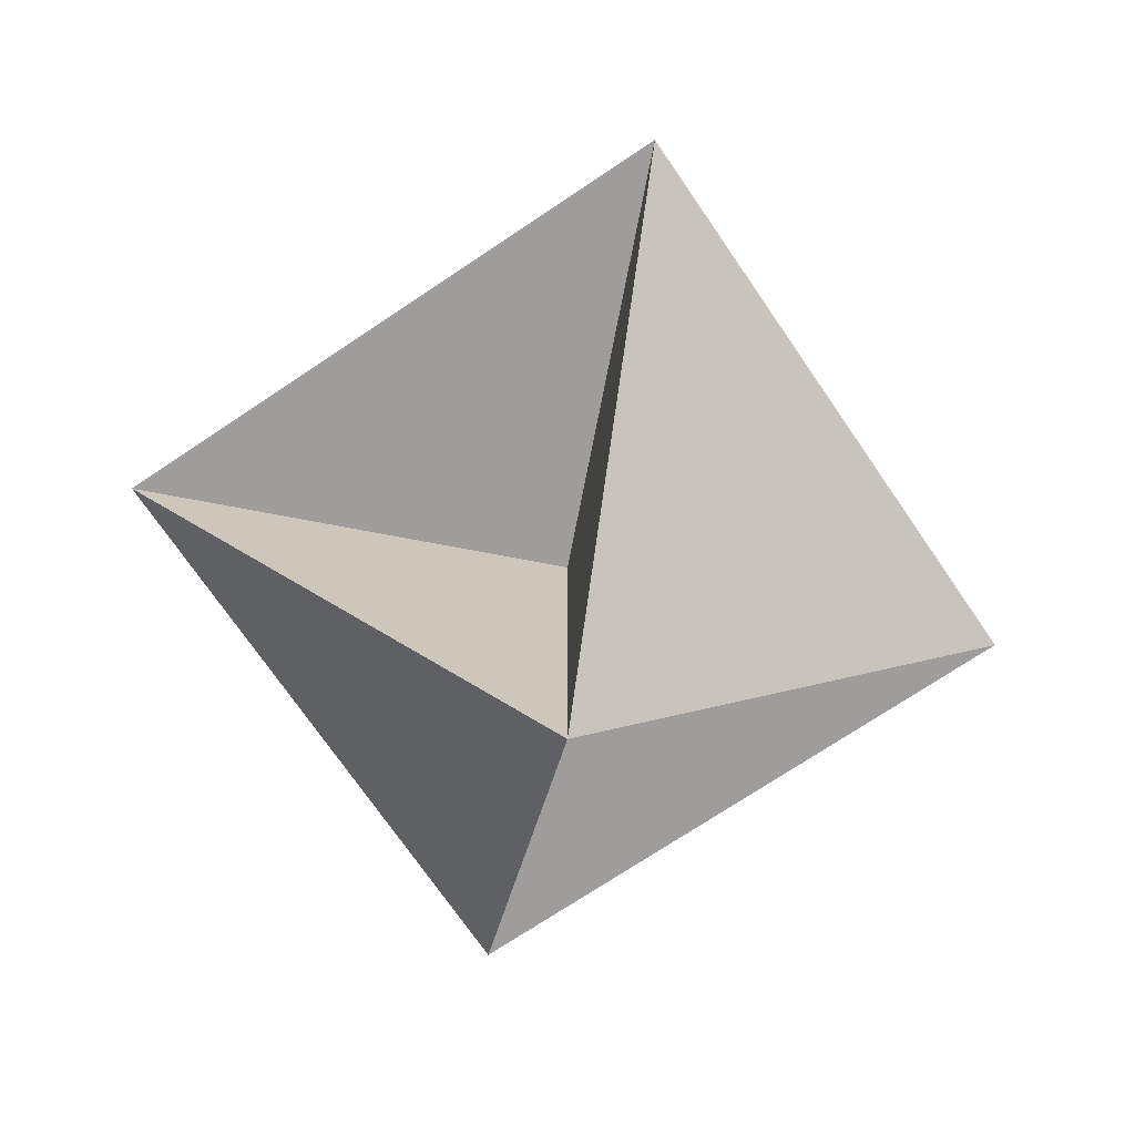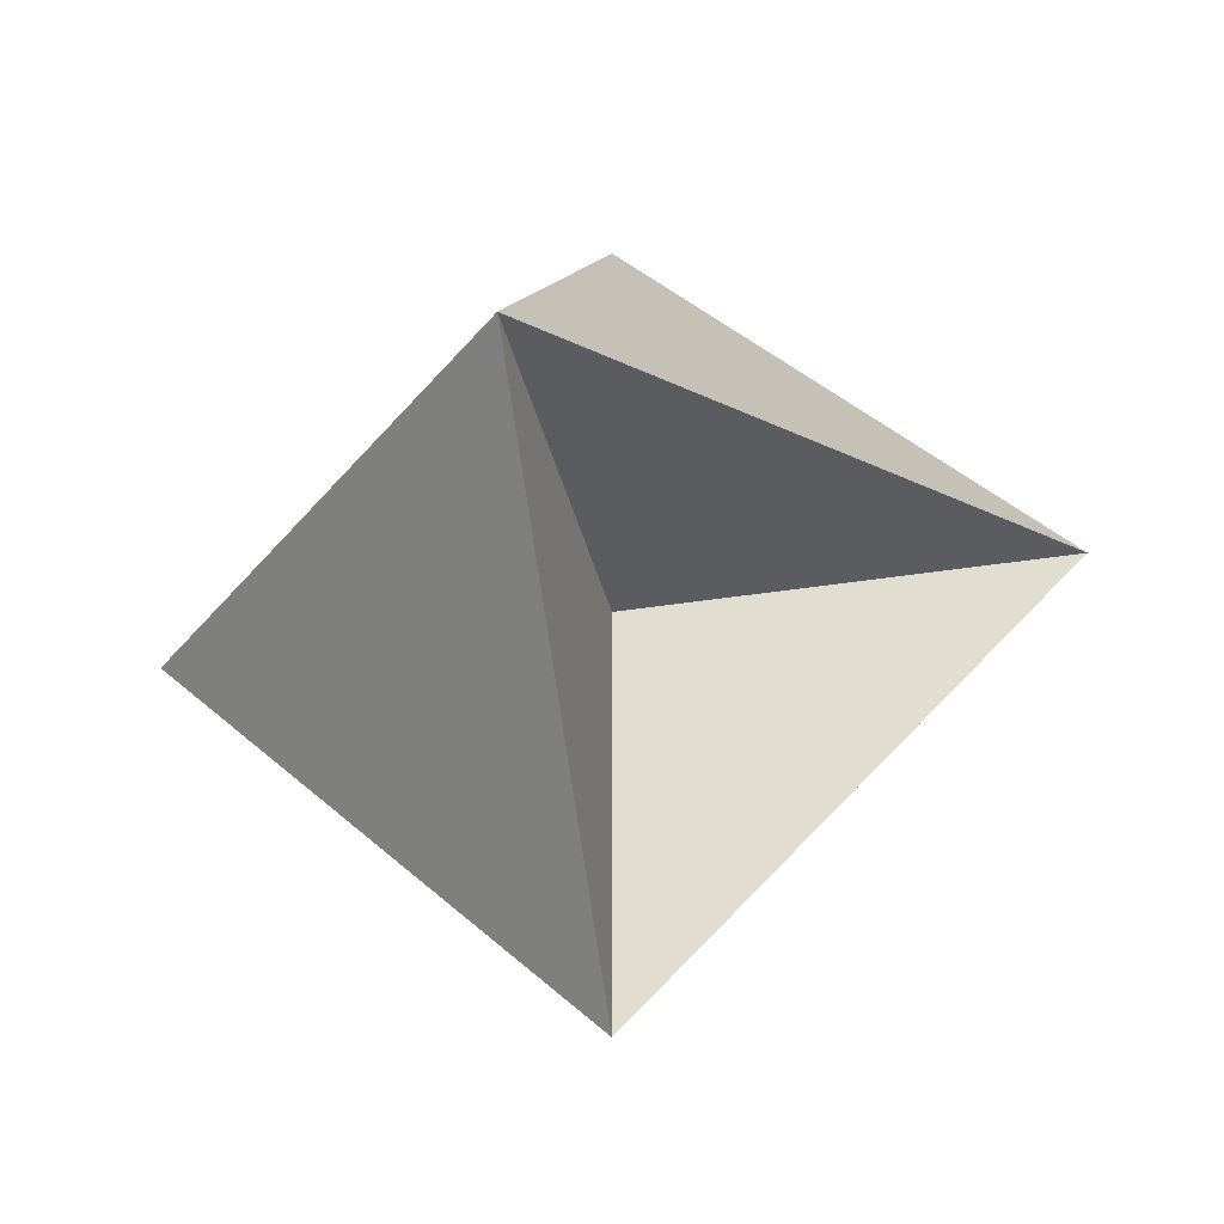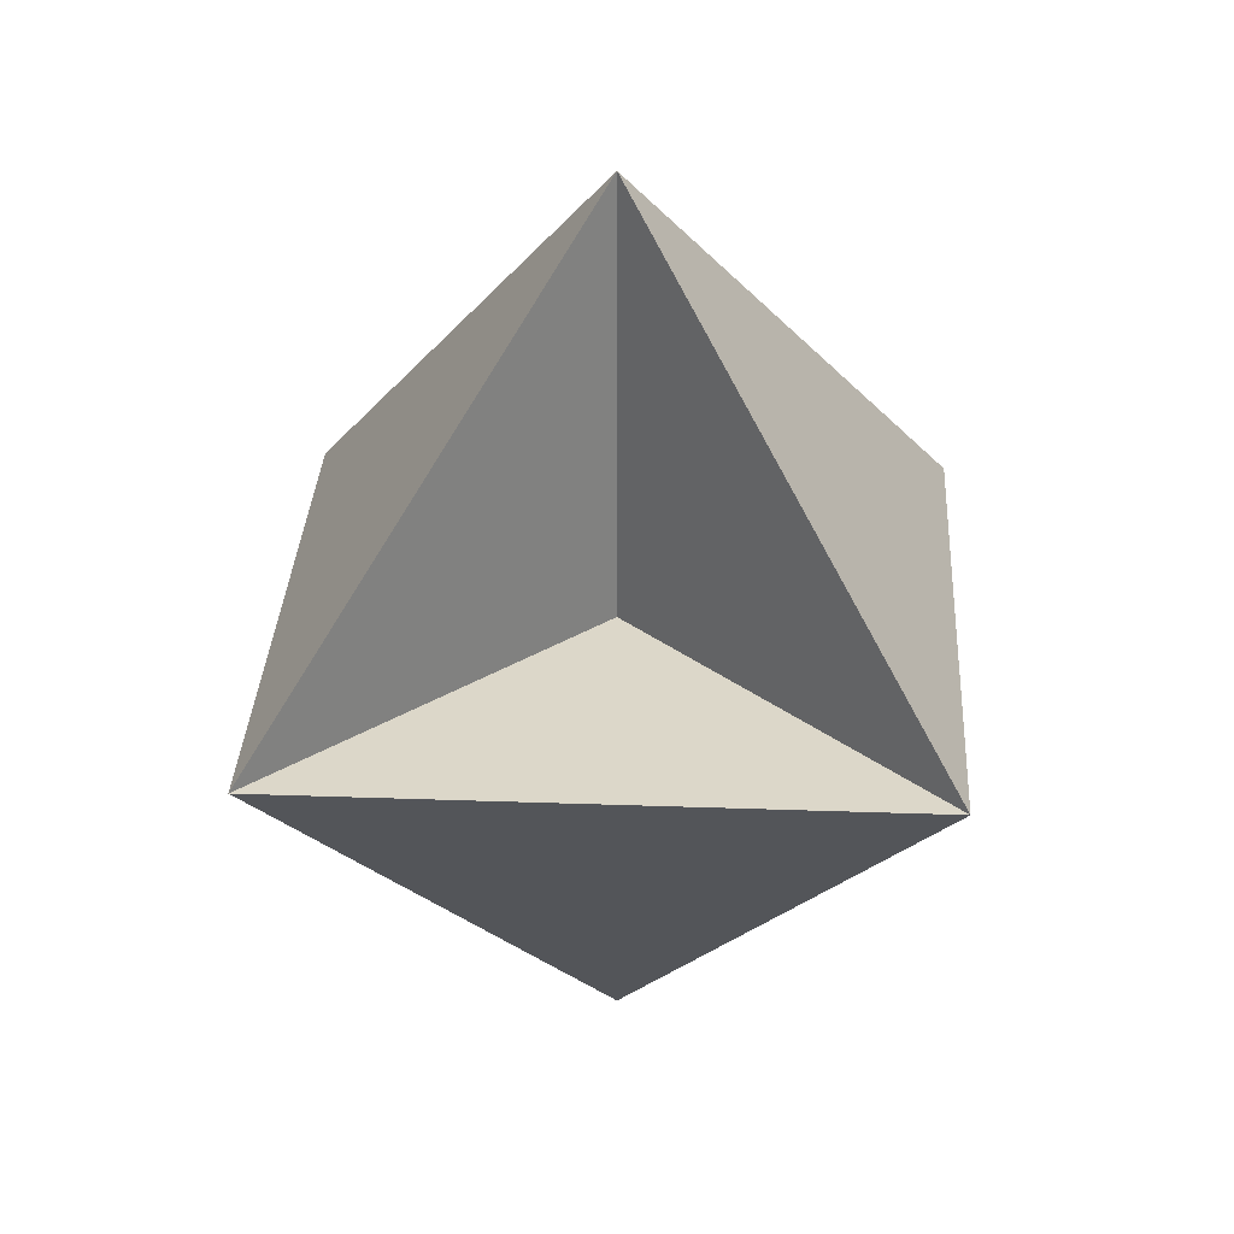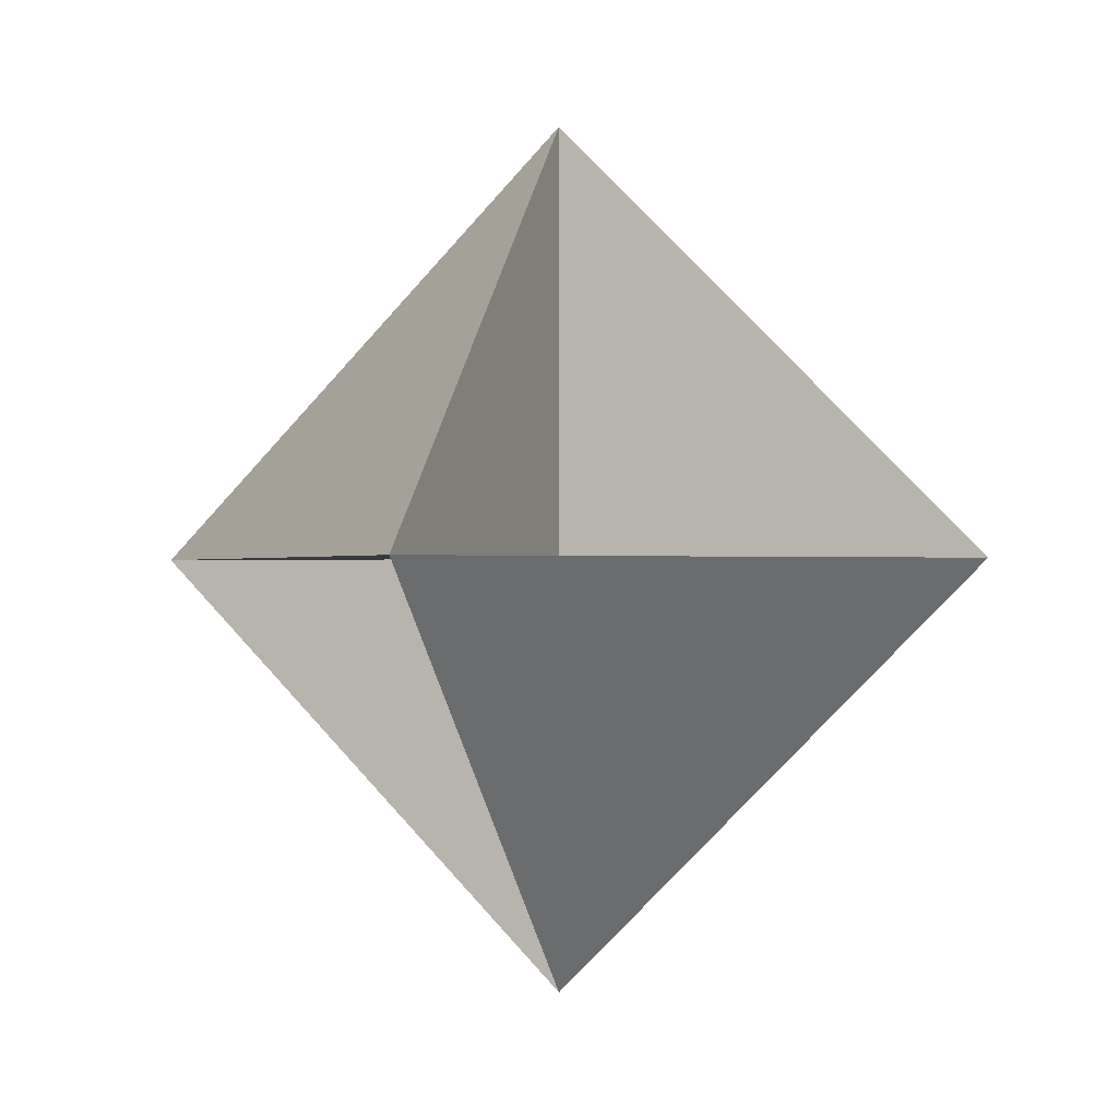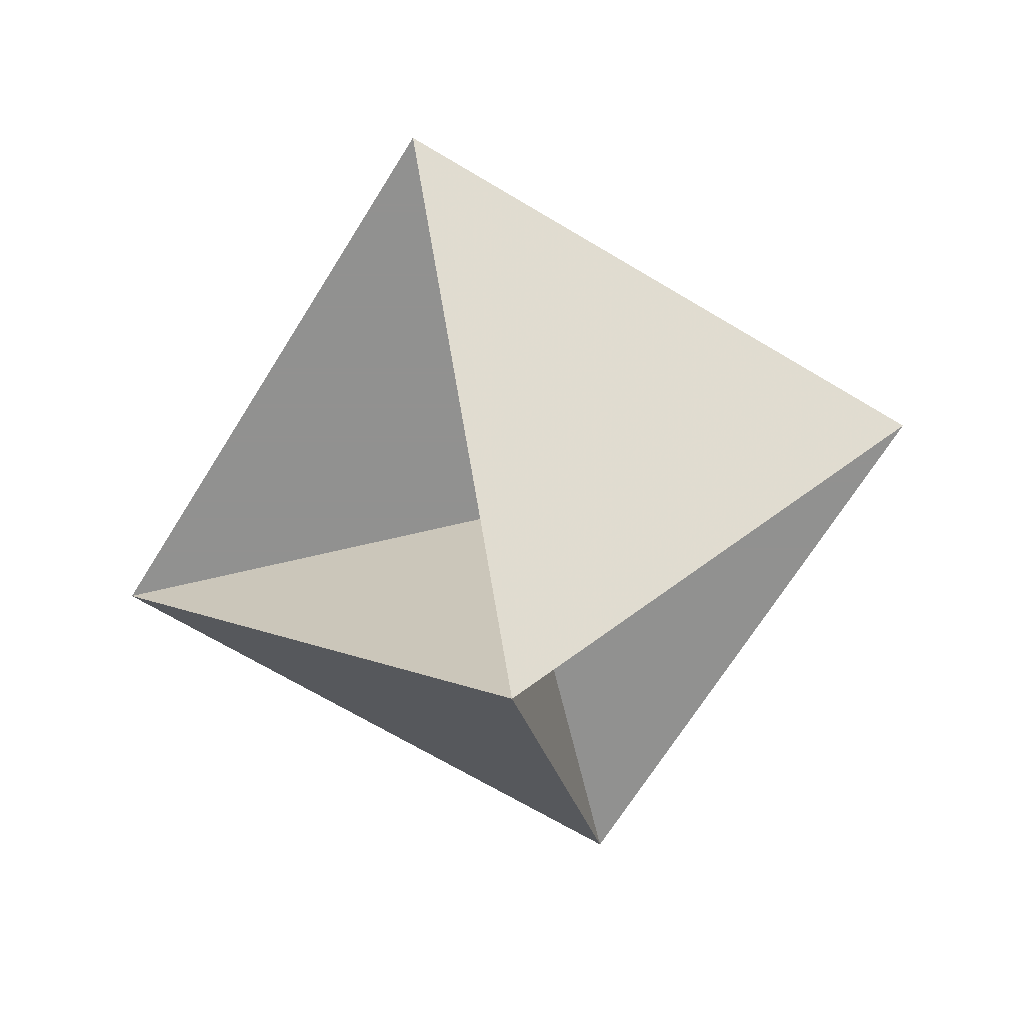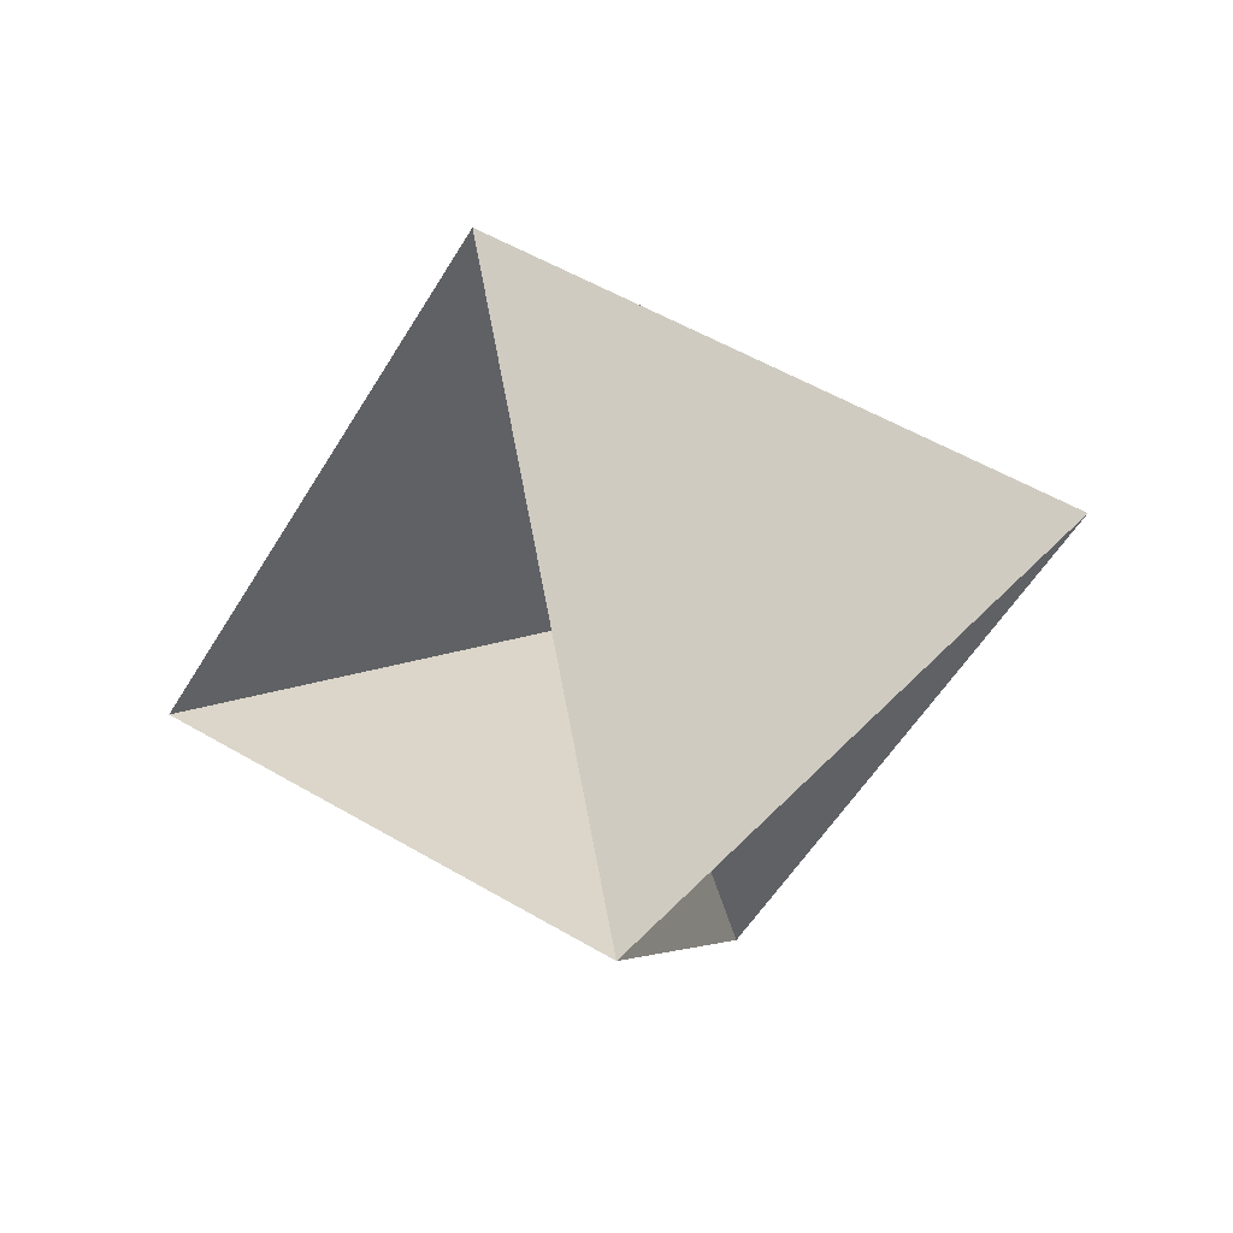
<metadata>
{"format":"obj","ext":"obj","renderer":"f3d","projection":"perspective","resolution":1024,"background":"white","views":[{"elev":-70.4,"azim":-100.9,"up":"+Y"},{"elev":-34.8,"azim":-167.7,"up":"+Y"},{"elev":30.3,"azim":-42.0,"up":"+Y"},{"elev":-0.5,"azim":-160.3,"up":"+Z"},{"elev":-66.0,"azim":103.6,"up":"+Y"},{"elev":-50.3,"azim":-74.1,"up":"+Y"}]}
</metadata>
<code>
v 0 0 -0.7071
v  0.7071 0 0
v -0.7071 0 0
v 0  0.7071 0
v 0 -0.7071 0
v 0 0  0.7071
f 6 2 1 3
f 6 3 1 2
f 6 5 1 4
f 6 4 1 5
f 2 4 3 5
f 2 5 3 4
f 6 2 4
f 6 3 5
f 1 2 5
f 1 3 4

</code>
